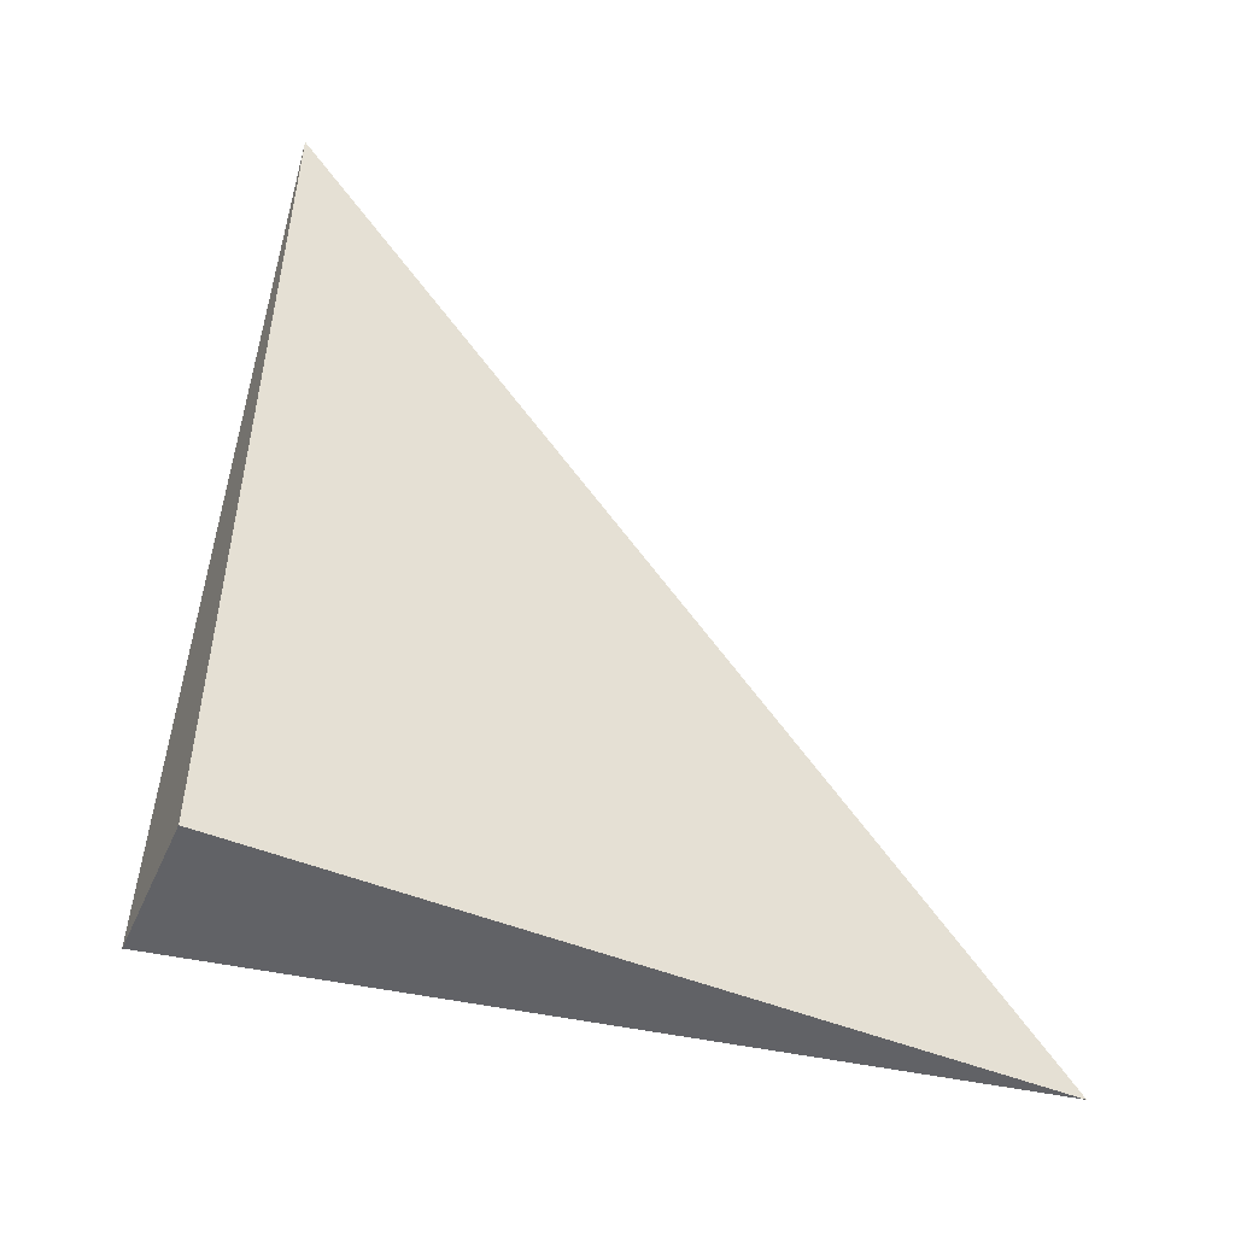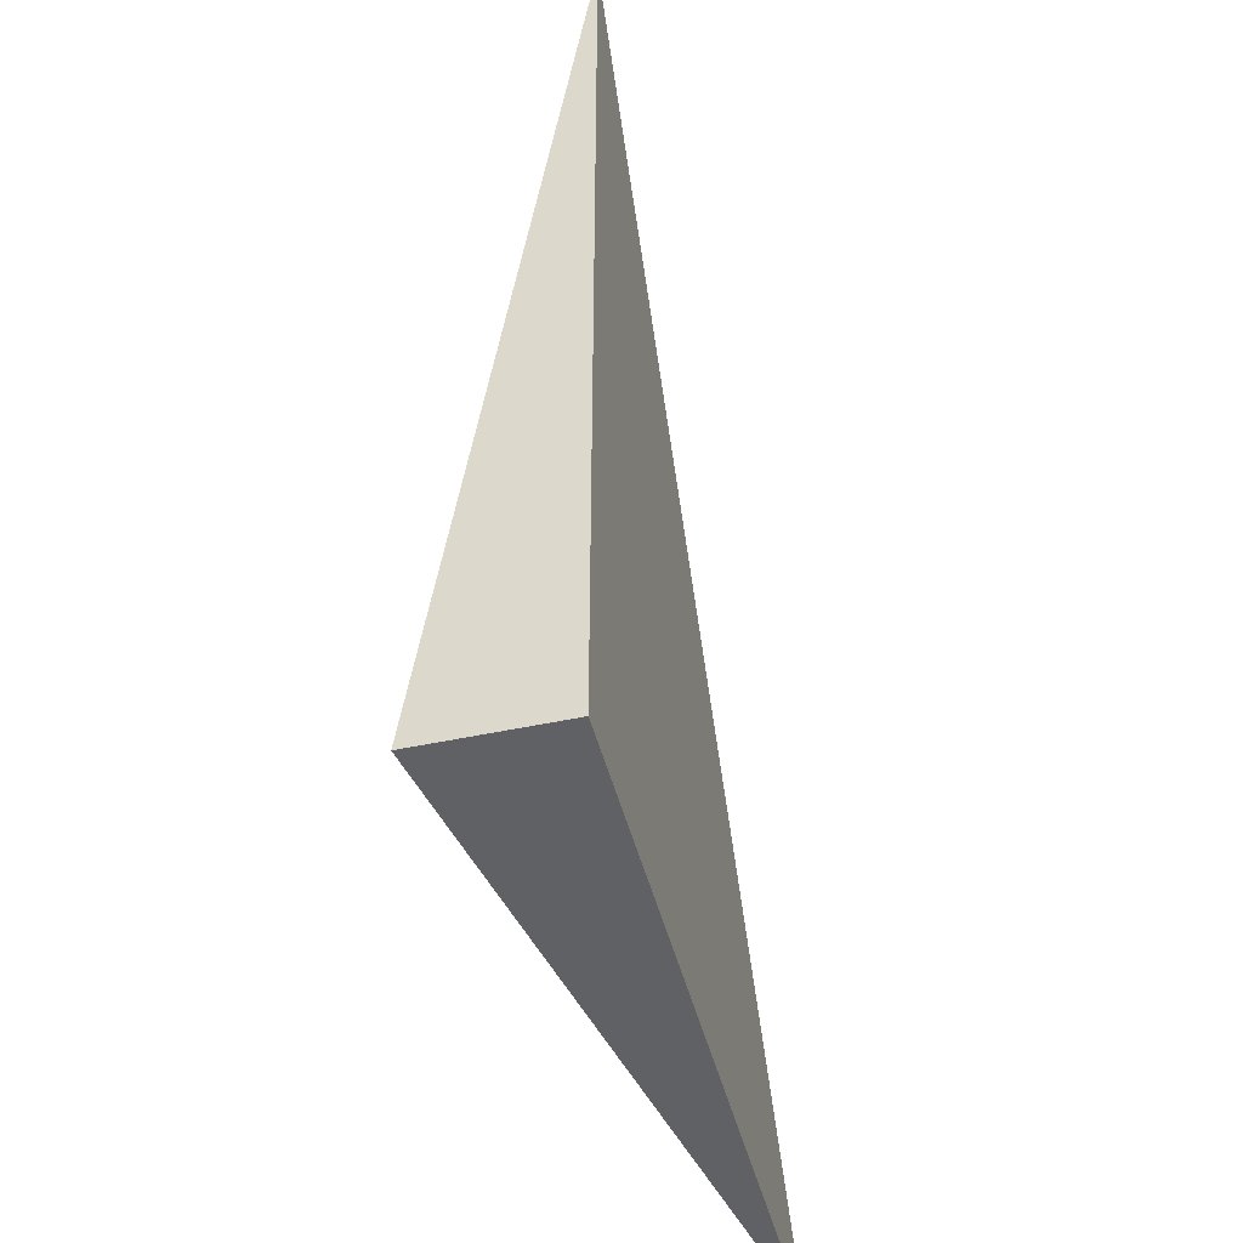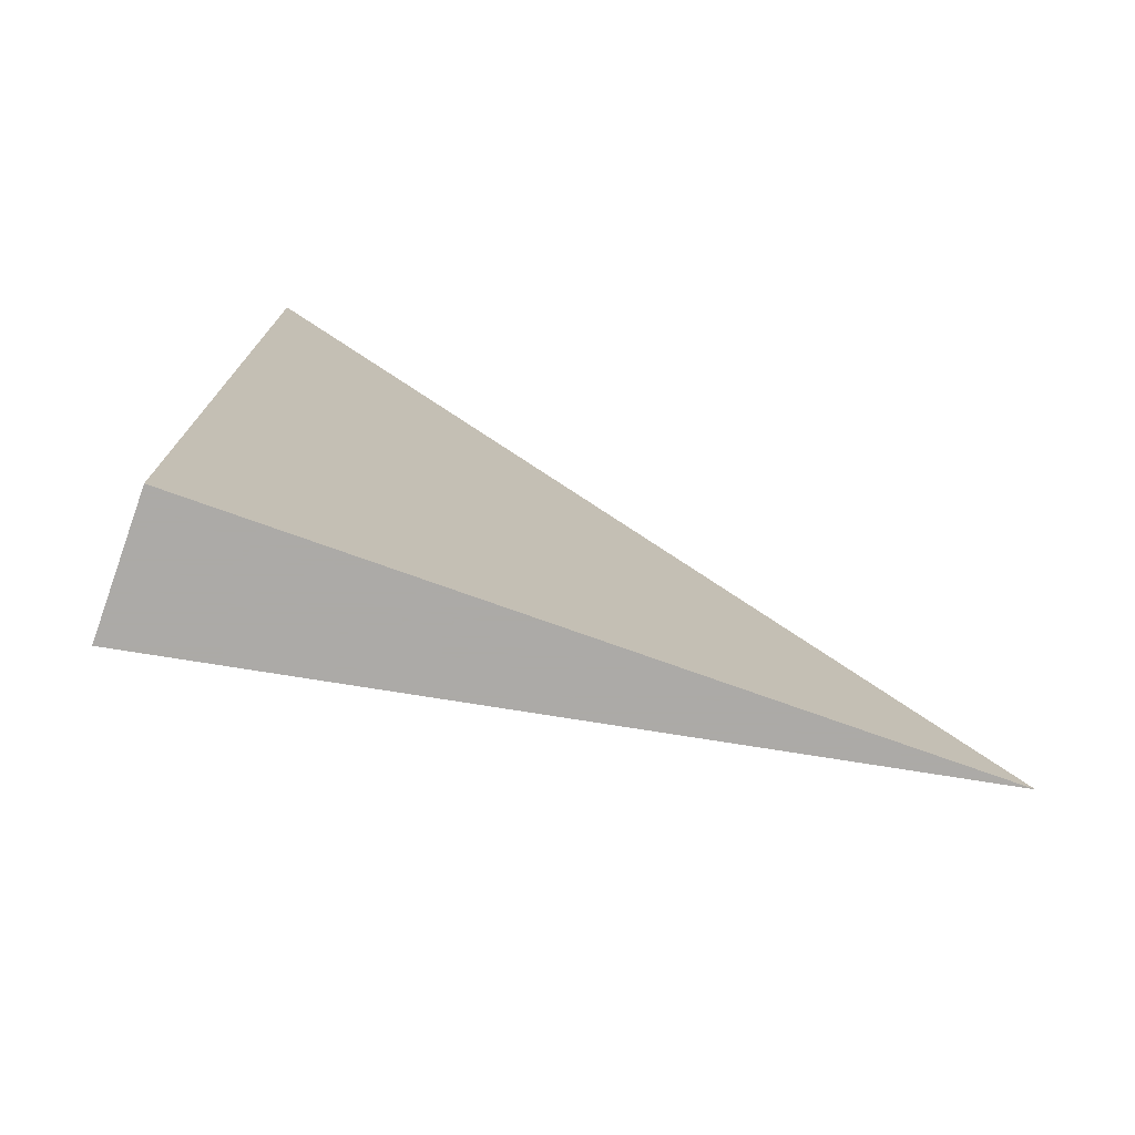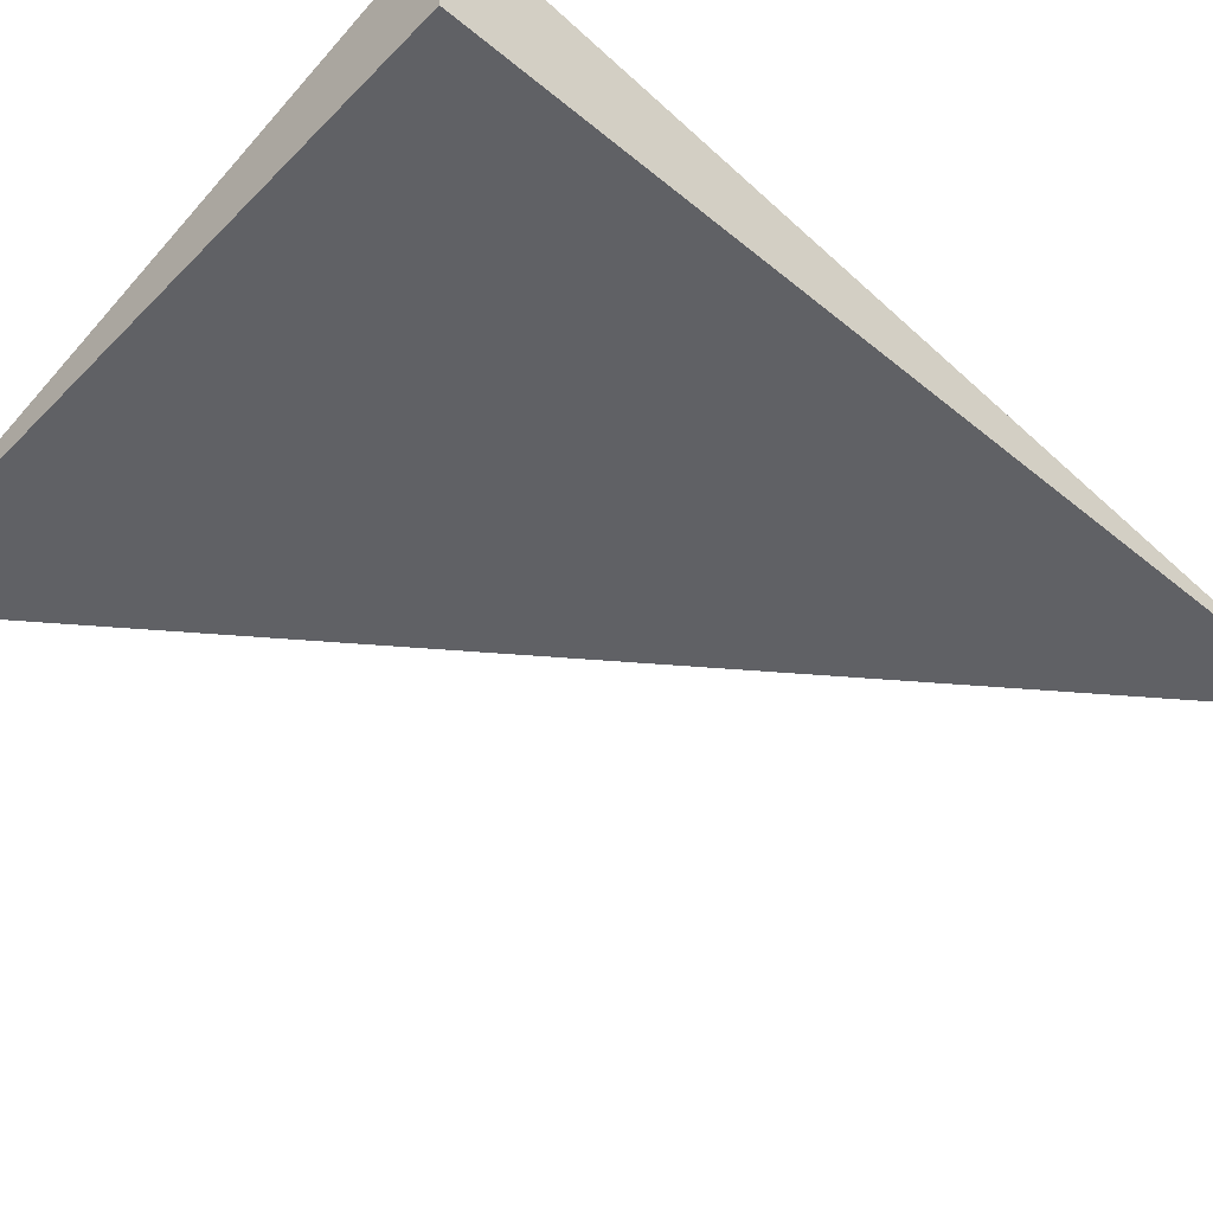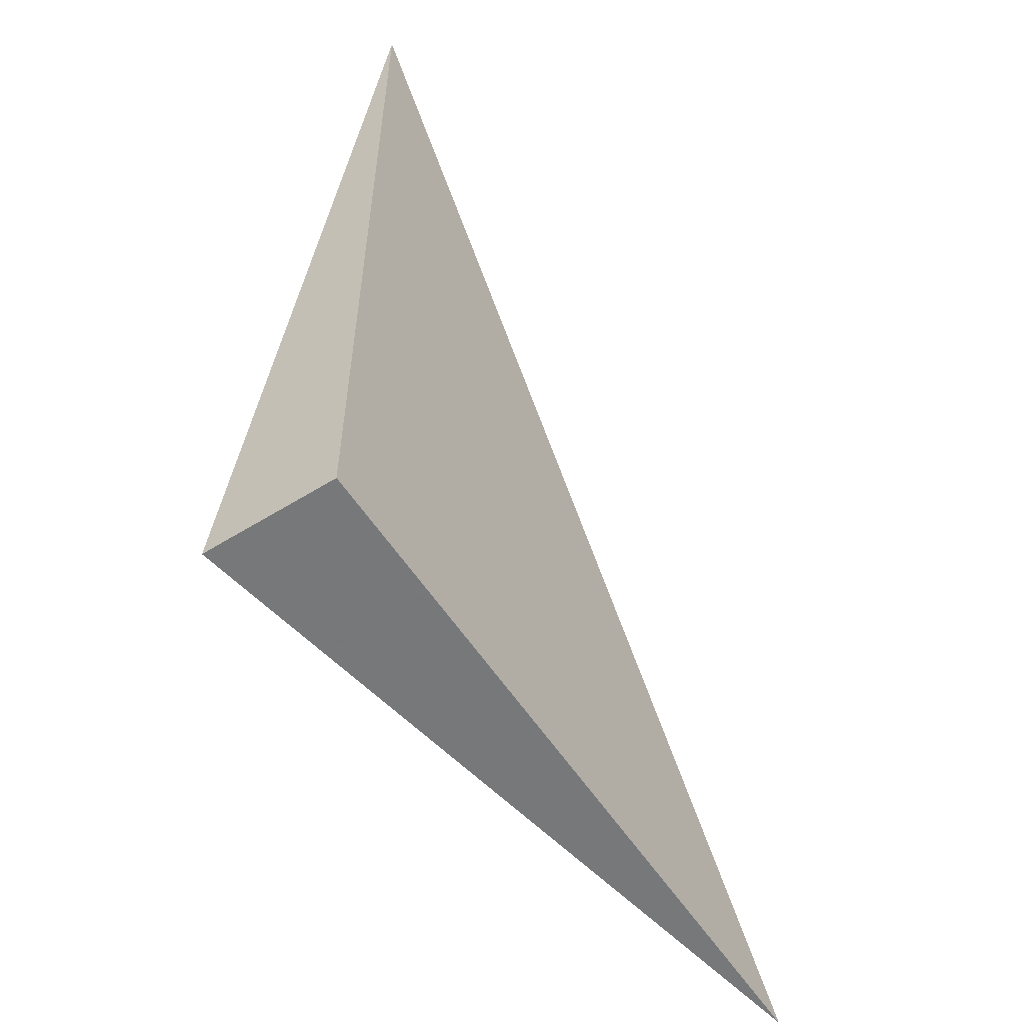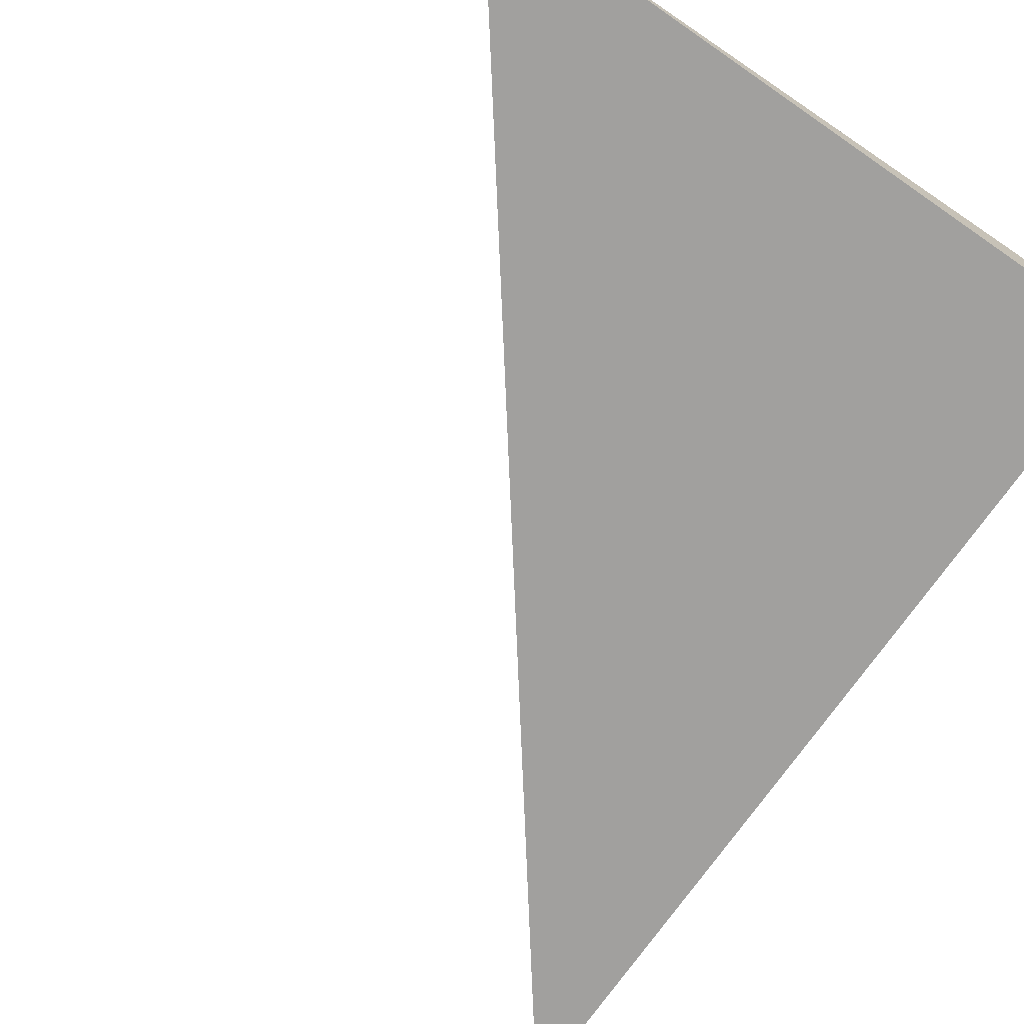
<metadata>
{"format":"obj","ext":"obj","renderer":"f3d","projection":"perspective","resolution":1024,"background":"white","views":[{"elev":-50.7,"azim":-23.6,"up":"+Z"},{"elev":-46.7,"azim":-76.1,"up":"+Z"},{"elev":-76.0,"azim":-19.6,"up":"+Z"},{"elev":-49.4,"azim":-132.2,"up":"+Y"},{"elev":-57.3,"azim":-57.1,"up":"+Z"},{"elev":-71.8,"azim":145.4,"up":"+Y"}]}
</metadata>
<code>
v -0.2435 -0.04528 -0.3229
v 0.7305 -0.04528 -0.3229
v -0.2435 0.1358 -0.3229
v -0.2435 -0.04528 0.9688
v -0.2435 0.04528 -0.3229
v 0.2435 0.04528 -0.3229
v 0.2435 -0.04528 -0.3229
v 0.2435 -0.04528 0.3229
v -0.2435 -0.04528 0.3229
v -0.2435 0.04528 0.3229
v -0.2435 0 -0.3229
v -1.388e-17 0 -0.3229
v -1.388e-17 -0.04528 -0.3229
v -0.2435 0.09055 -0.3229
v -1.388e-17 0.09055 -0.3229
v -1.388e-17 0.04528 -0.3229
v 0.487 0 -0.3229
v 0.487 -0.04528 -0.3229
v 0.2435 0 -0.3229
v -1.388e-17 -0.04528 0
v -0.2435 -0.04528 0
v 0.487 -0.04528 0
v 0.2435 -0.04528 0
v -1.388e-17 -0.04528 0.6459
v -0.2435 -0.04528 0.6459
v -1.388e-17 -0.04528 0.3229
v -0.2435 0.04528 0
v -0.2435 0.09055 0
v -0.2435 0 0
v -0.2435 0 0.6459
v -0.2435 0 0.3229
v 0.2435 0 0
v -1.388e-17 0.04528 0
v -1.388e-17 0 0.3229
v -0.2435 -0.02264 -0.3229
v -0.1218 -0.02264 -0.3229
v -0.1218 -0.04528 -0.3229
v -0.2435 0.02264 -0.3229
v -0.1218 0.02264 -0.3229
v -0.1218 0 -0.3229
v 0.1218 -0.02264 -0.3229
v 0.1218 -0.04528 -0.3229
v -1.388e-17 -0.02264 -0.3229
v -0.2435 0.06792 -0.3229
v -0.1218 0.06792 -0.3229
v -0.1218 0.04528 -0.3229
v -0.2435 0.1132 -0.3229
v -0.1218 0.1132 -0.3229
v -0.1218 0.09055 -0.3229
v 0.1218 0.06792 -0.3229
v 0.1218 0.04528 -0.3229
v -1.388e-17 0.06792 -0.3229
v 0.3653 0.02264 -0.3229
v 0.3653 0 -0.3229
v 0.2435 0.02264 -0.3229
v 0.6088 -0.02264 -0.3229
v 0.6088 -0.04528 -0.3229
v 0.487 -0.02264 -0.3229
v 0.3653 -0.04528 -0.3229
v 0.2435 -0.02264 -0.3229
v 0.3653 -0.02264 -0.3229
v -1.388e-17 0.02264 -0.3229
v 0.1218 0.02264 -0.3229
v 0.1218 0 -0.3229
v -0.1218 -0.04528 -0.1615
v -0.2435 -0.04528 -0.1615
v 0.1218 -0.04528 -0.1615
v -1.388e-17 -0.04528 -0.1615
v -0.1218 -0.04528 0.1615
v -0.2435 -0.04528 0.1615
v -0.1218 -0.04528 0
v 0.3653 -0.04528 -0.1615
v 0.2435 -0.04528 -0.1615
v 0.6088 -0.04528 -0.1615
v 0.487 -0.04528 -0.1615
v 0.3653 -0.04528 0.1615
v 0.2435 -0.04528 0.1615
v 0.3653 -0.04528 0
v 0.1218 -0.04528 0.4844
v -1.388e-17 -0.04528 0.4844
v 0.1218 -0.04528 0.3229
v -0.1218 -0.04528 0.8074
v -0.2435 -0.04528 0.8074
v -0.1218 -0.04528 0.6459
v -0.2435 -0.04528 0.4844
v -0.1218 -0.04528 0.3229
v -0.1218 -0.04528 0.4844
v 0.1218 -0.04528 0
v 0.1218 -0.04528 0.1615
v -1.388e-17 -0.04528 0.1615
v -0.2435 0.09055 -0.1615
v -0.2435 0.1132 -0.1615
v -0.2435 0.04528 -0.1615
v -0.2435 0.06792 -0.1615
v -0.2435 0.04528 0.1615
v -0.2435 0.06792 0.1615
v -0.2435 0.06792 0
v -0.2435 0 -0.1615
v -0.2435 0.02264 -0.1615
v -0.2435 -0.02264 -0.1615
v -0.2435 -0.02264 0.1615
v -0.2435 -0.02264 0
v -0.2435 -0.02264 0.4844
v -0.2435 -0.02264 0.3229
v -0.2435 -0.02264 0.8074
v -0.2435 -0.02264 0.6459
v -0.2435 0.02264 0.4844
v -0.2435 0.02264 0.3229
v -0.2435 0 0.4844
v -0.2435 0.02264 0
v -0.2435 0 0.1615
v -0.2435 0.02264 0.1615
v 0.487 -0.02264 -0.1615
v 0.2435 0.02264 -0.1615
v 0.3653 0 -0.1615
v 0.2435 -0.02264 0.1615
v 0.3653 -0.02264 0
v -1.388e-17 0.06792 -0.1615
v 0.1218 0.04528 -0.1615
v -0.1218 0.09055 -0.1615
v -0.1218 0.04528 0.1615
v -0.1218 0.06792 0
v -0.1218 0 0.4844
v -0.1218 0.02264 0.3229
v -0.1218 -0.02264 0.6459
v 0.1218 -0.02264 0.3229
v -1.388e-17 -0.02264 0.4844
v 0.1218 0.02264 0
v -1.388e-17 0.02264 0.1615
v 0.1218 0 0.1615
f 1 35 37
f 35 11 36
f 36 13 37
f 35 36 37
f 11 38 40
f 38 5 39
f 39 12 40
f 38 39 40
f 12 41 43
f 41 7 42
f 42 13 43
f 41 42 43
f 11 40 36
f 40 12 43
f 43 13 36
f 40 43 36
f 5 44 46
f 44 14 45
f 45 16 46
f 44 45 46
f 14 47 49
f 47 3 48
f 48 15 49
f 47 48 49
f 15 50 52
f 50 6 51
f 51 16 52
f 50 51 52
f 14 49 45
f 49 15 52
f 52 16 45
f 49 52 45
f 6 53 55
f 53 17 54
f 54 19 55
f 53 54 55
f 17 56 58
f 56 2 57
f 57 18 58
f 56 57 58
f 18 59 61
f 59 7 60
f 60 19 61
f 59 60 61
f 17 58 54
f 58 18 61
f 61 19 54
f 58 61 54
f 5 46 39
f 46 16 62
f 62 12 39
f 46 62 39
f 16 51 63
f 51 6 55
f 55 19 63
f 51 55 63
f 19 60 64
f 60 7 41
f 41 12 64
f 60 41 64
f 16 63 62
f 63 19 64
f 64 12 62
f 63 64 62
f 1 37 66
f 37 13 65
f 65 21 66
f 37 65 66
f 13 42 68
f 42 7 67
f 67 20 68
f 42 67 68
f 20 69 71
f 69 9 70
f 70 21 71
f 69 70 71
f 13 68 65
f 68 20 71
f 71 21 65
f 68 71 65
f 7 59 73
f 59 18 72
f 72 23 73
f 59 72 73
f 18 57 75
f 57 2 74
f 74 22 75
f 57 74 75
f 22 76 78
f 76 8 77
f 77 23 78
f 76 77 78
f 18 75 72
f 75 22 78
f 78 23 72
f 75 78 72
f 8 79 81
f 79 24 80
f 80 26 81
f 79 80 81
f 24 82 84
f 82 4 83
f 83 25 84
f 82 83 84
f 25 85 87
f 85 9 86
f 86 26 87
f 85 86 87
f 24 84 80
f 84 25 87
f 87 26 80
f 84 87 80
f 7 73 67
f 73 23 88
f 88 20 67
f 73 88 67
f 23 77 89
f 77 8 81
f 81 26 89
f 77 81 89
f 26 86 90
f 86 9 69
f 69 20 90
f 86 69 90
f 23 89 88
f 89 26 90
f 90 20 88
f 89 90 88
f 3 47 92
f 47 14 91
f 91 28 92
f 47 91 92
f 14 44 94
f 44 5 93
f 93 27 94
f 44 93 94
f 27 95 97
f 95 10 96
f 96 28 97
f 95 96 97
f 14 94 91
f 94 27 97
f 97 28 91
f 94 97 91
f 5 38 99
f 38 11 98
f 98 29 99
f 38 98 99
f 11 35 100
f 35 1 66
f 66 21 100
f 35 66 100
f 21 70 102
f 70 9 101
f 101 29 102
f 70 101 102
f 11 100 98
f 100 21 102
f 102 29 98
f 100 102 98
f 9 85 104
f 85 25 103
f 103 31 104
f 85 103 104
f 25 83 106
f 83 4 105
f 105 30 106
f 83 105 106
f 30 107 109
f 107 10 108
f 108 31 109
f 107 108 109
f 25 106 103
f 106 30 109
f 109 31 103
f 106 109 103
f 5 99 93
f 99 29 110
f 110 27 93
f 99 110 93
f 29 101 111
f 101 9 104
f 104 31 111
f 101 104 111
f 31 108 112
f 108 10 95
f 95 27 112
f 108 95 112
f 29 111 110
f 111 31 112
f 112 27 110
f 111 112 110
f 2 56 74
f 56 17 113
f 113 22 74
f 56 113 74
f 17 53 115
f 53 6 114
f 114 32 115
f 53 114 115
f 32 116 117
f 116 8 76
f 76 22 117
f 116 76 117
f 17 115 113
f 115 32 117
f 117 22 113
f 115 117 113
f 6 50 119
f 50 15 118
f 118 33 119
f 50 118 119
f 15 48 120
f 48 3 92
f 92 28 120
f 48 92 120
f 28 96 122
f 96 10 121
f 121 33 122
f 96 121 122
f 15 120 118
f 120 28 122
f 122 33 118
f 120 122 118
f 10 107 124
f 107 30 123
f 123 34 124
f 107 123 124
f 30 105 125
f 105 4 82
f 82 24 125
f 105 82 125
f 24 79 127
f 79 8 126
f 126 34 127
f 79 126 127
f 30 125 123
f 125 24 127
f 127 34 123
f 125 127 123
f 6 119 114
f 119 33 128
f 128 32 114
f 119 128 114
f 33 121 129
f 121 10 124
f 124 34 129
f 121 124 129
f 34 126 130
f 126 8 116
f 116 32 130
f 126 116 130
f 33 129 128
f 129 34 130
f 130 32 128
f 129 130 128

</code>
